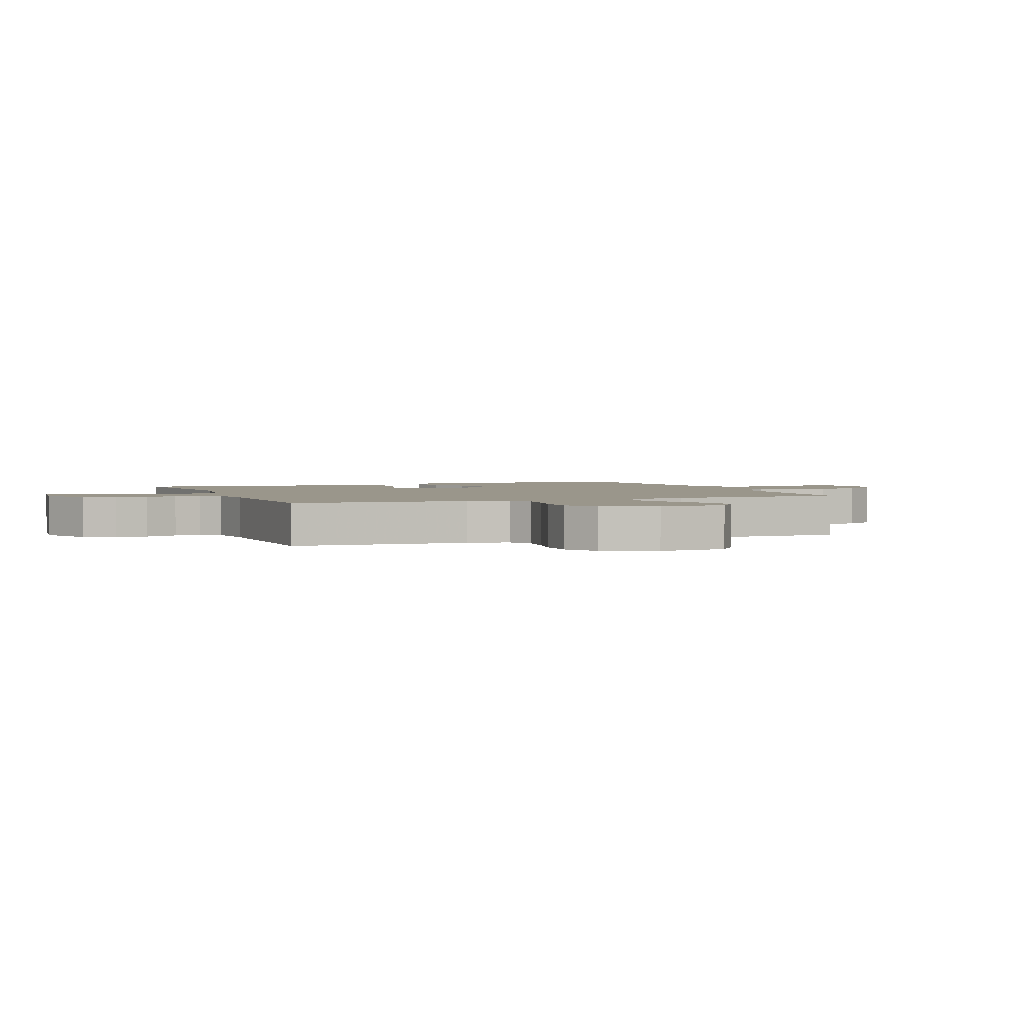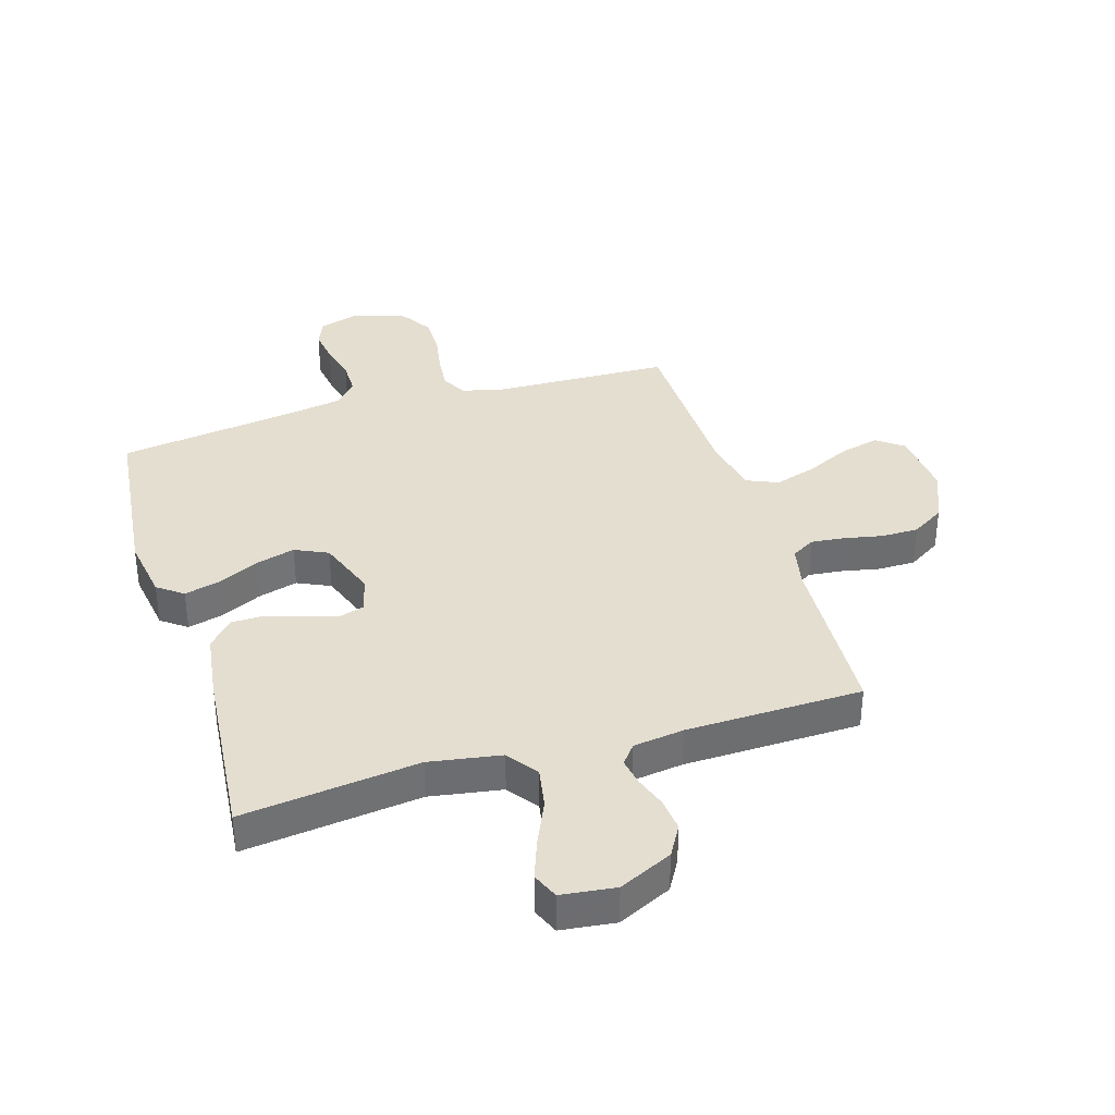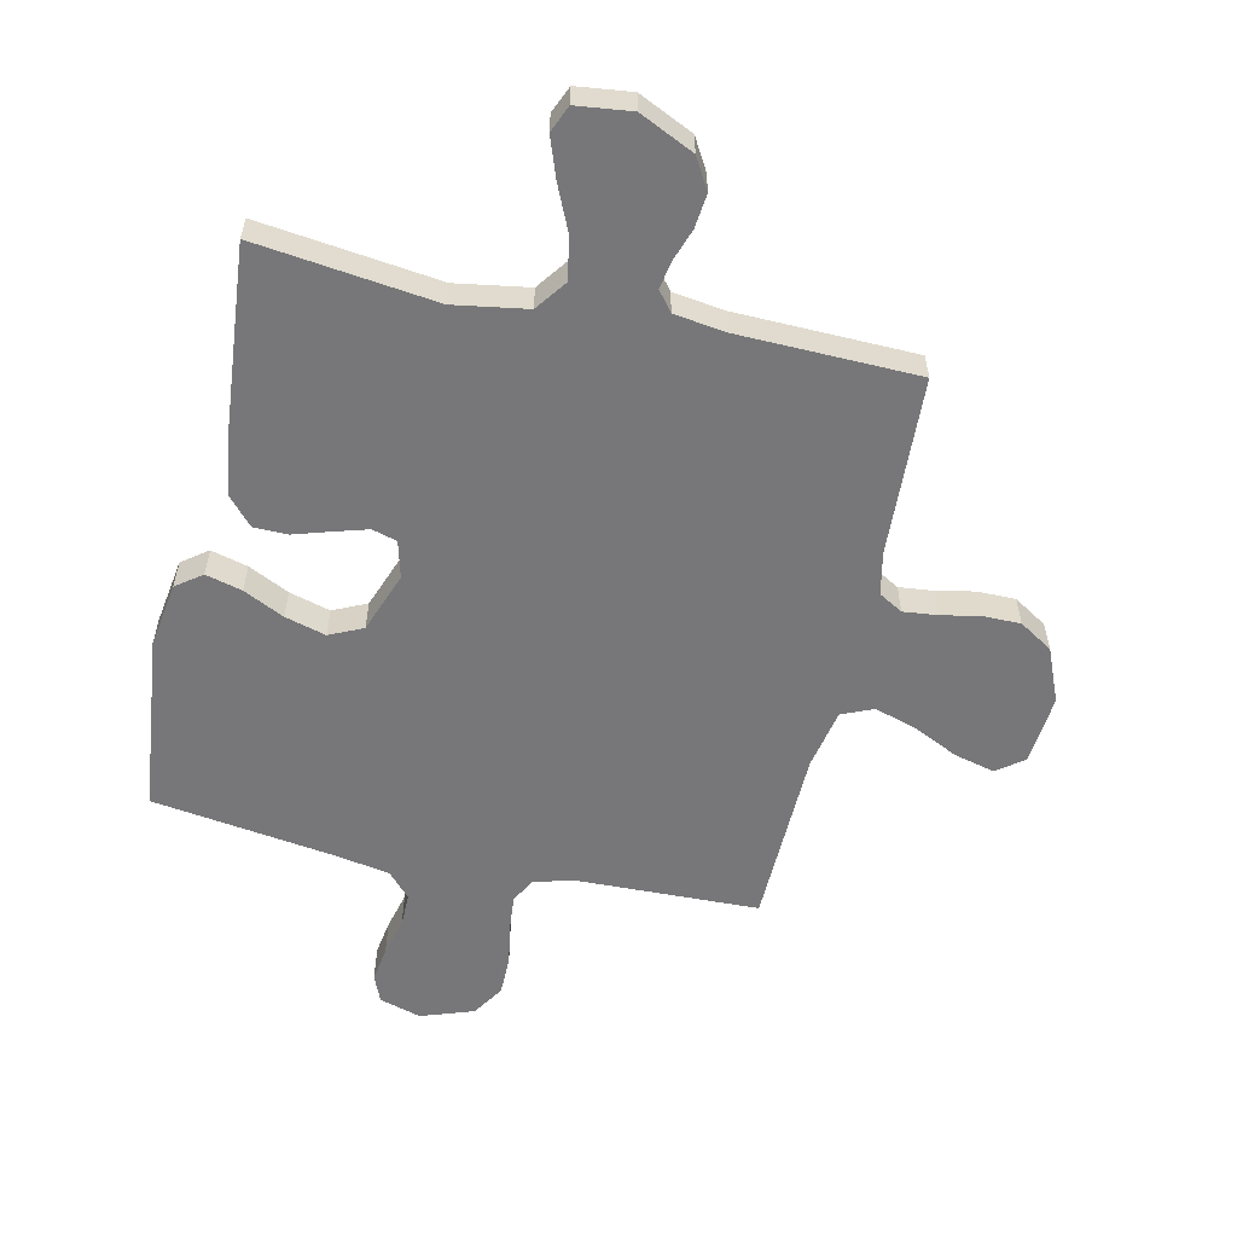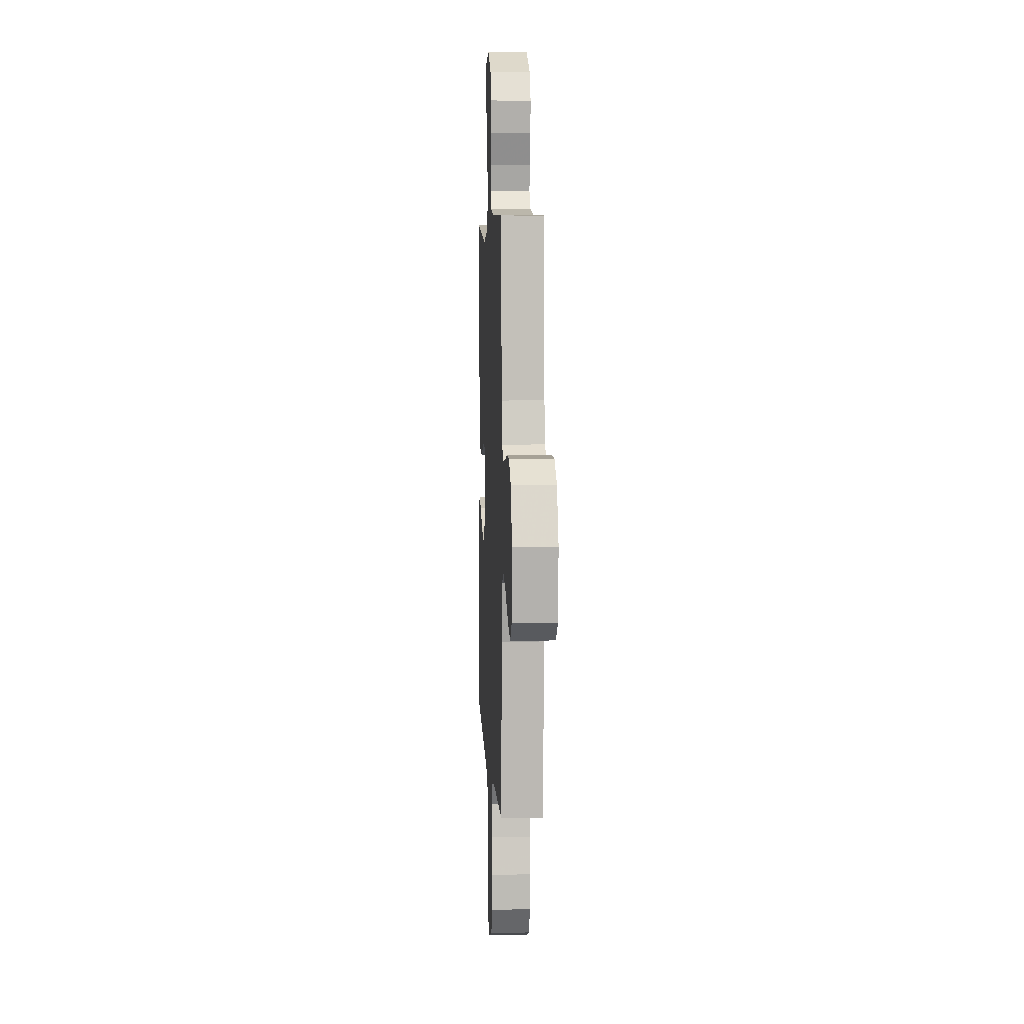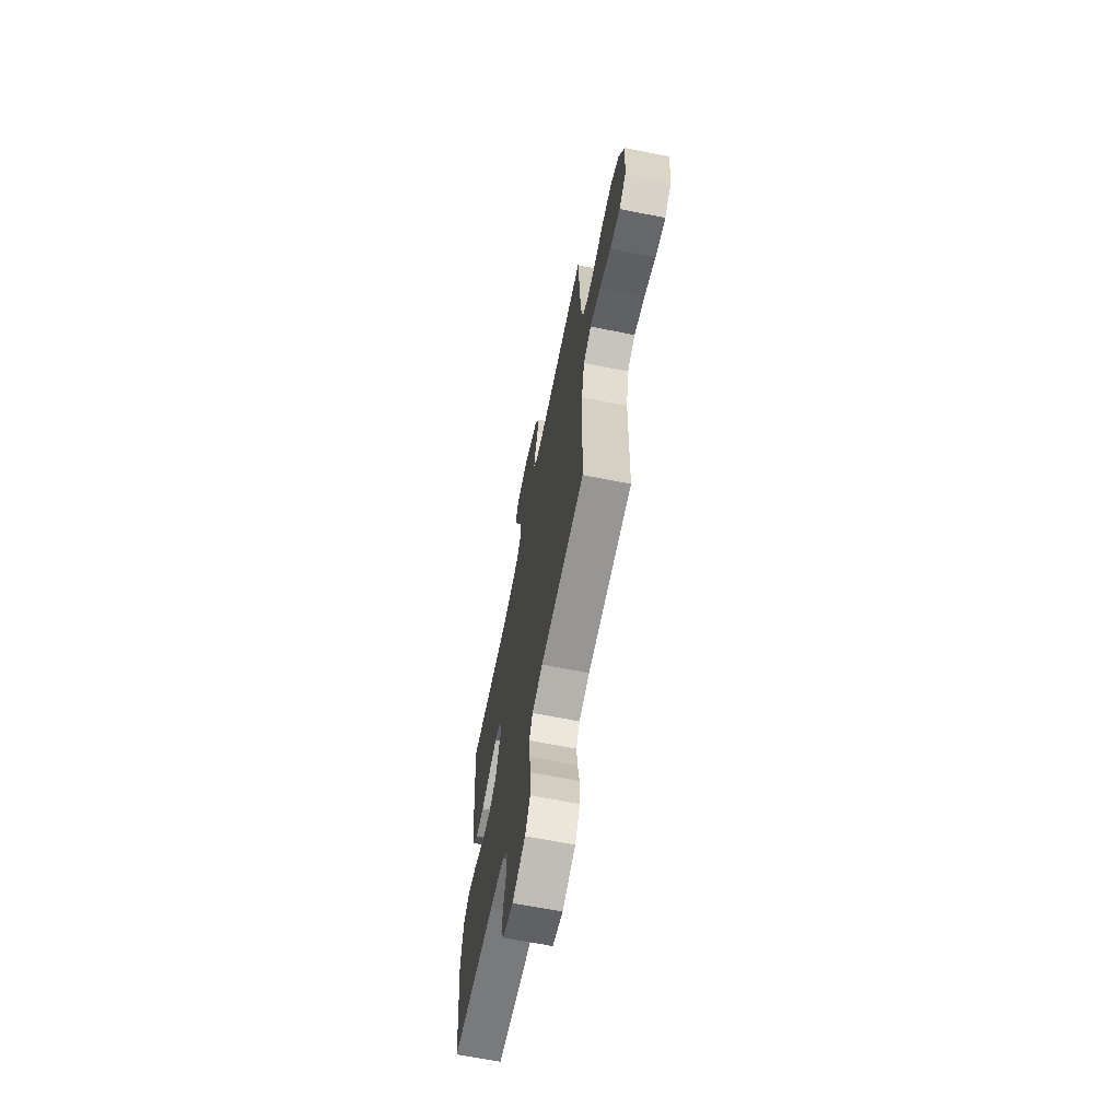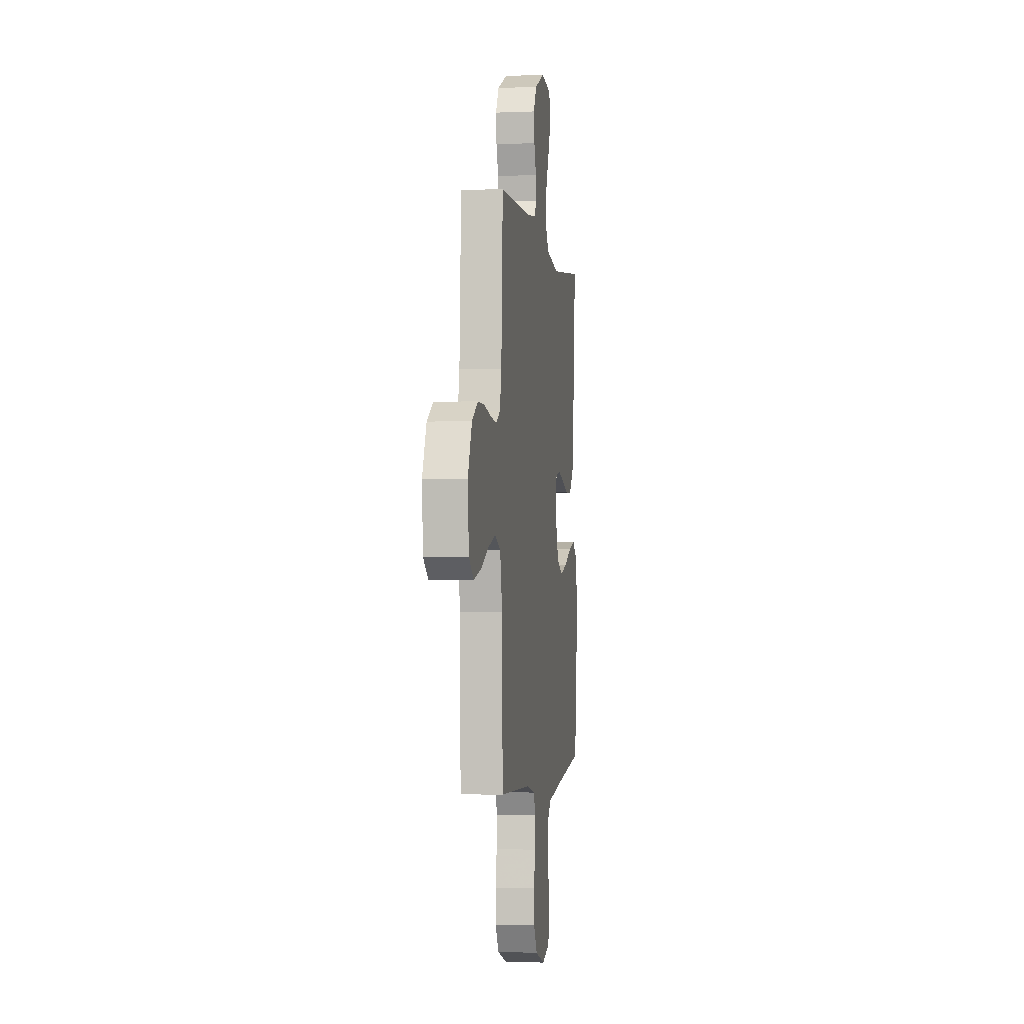
<metadata>
{"format":"obj","ext":"obj","renderer":"f3d","projection":"perspective","resolution":1024,"background":"white","views":[{"elev":2.3,"azim":68.5,"up":"+Y"},{"elev":36.4,"azim":-16.9,"up":"+Y"},{"elev":-57.2,"azim":-12.6,"up":"+Y"},{"elev":6.2,"azim":87.1,"up":"+Z"},{"elev":-66.2,"azim":78.8,"up":"+Z"},{"elev":-2.3,"azim":98.4,"up":"+Z"}]}
</metadata>
<code>
v 0.5 0.07 0.5
v 0.515 0.07 0.2
v 0.53 0.07 0.129
v 0.57 0.07 0.106
v 0.627 0.07 0.112
v 0.691 0.07 0.125
v 0.755 0.07 0.125
v 0.811 0.07 0.09
v 0.849 0.07 0
v 0.839 0.07 -0.117
v 0.794 0.07 -0.151
v 0.726 0.07 -0.134
v 0.651 0.07 -0.098
v 0.58 0.07 -0.076
v 0.527 0.07 -0.099
v 0.507 0.07 -0.2
v 0.5 0.07 -0.5
v 0.2 0.07 -0.509
v 0.128 0.07 -0.526
v 0.105 0.07 -0.569
v 0.111 0.07 -0.63
v 0.123 0.07 -0.698
v 0.123 0.07 -0.764
v 0.089 0.07 -0.818
v 0 0.07 -0.849
v -0.07 0.07 -0.828
v -0.089 0.07 -0.782
v -0.08 0.07 -0.723
v -0.064 0.07 -0.659
v -0.064 0.07 -0.602
v -0.102 0.07 -0.56
v -0.2 0.07 -0.543
v -0.5 0.07 -0.5
v -0.533 0.07 -0.2
v -0.516 0.07 -0.091
v -0.473 0.07 -0.059
v -0.412 0.07 -0.075
v -0.344 0.07 -0.108
v -0.276 0.07 -0.127
v -0.22 0.07 -0.101
v -0.183 0.07 0
v -0.199 0.07 0.062
v -0.241 0.07 0.074
v -0.298 0.07 0.057
v -0.359 0.07 0.038
v -0.416 0.07 0.039
v -0.457 0.07 0.085
v -0.473 0.07 0.2
v -0.5 0.07 0.5
v -0.2 0.07 0.463
v -0.078 0.07 0.483
v -0.04 0.07 0.535
v -0.053 0.07 0.606
v -0.087 0.07 0.682
v -0.111 0.07 0.749
v -0.092 0.07 0.794
v 0 0.07 0.805
v 0.091 0.07 0.762
v 0.121 0.07 0.71
v 0.115 0.07 0.653
v 0.096 0.07 0.598
v 0.088 0.07 0.552
v 0.114 0.07 0.519
v 0.2 0.07 0.507
v 0.5 0 0.5
v 0.515 0 0.2
v 0.53 0 0.129
v 0.57 0 0.106
v 0.627 0 0.112
v 0.691 0 0.125
v 0.755 0 0.125
v 0.811 0 0.09
v 0.849 0 0
v 0.839 0 -0.117
v 0.794 0 -0.151
v 0.726 0 -0.134
v 0.651 0 -0.098
v 0.58 0 -0.076
v 0.527 0 -0.099
v 0.507 0 -0.2
v 0.5 0 -0.5
v 0.2 0 -0.509
v 0.128 0 -0.526
v 0.105 0 -0.569
v 0.111 0 -0.63
v 0.123 0 -0.698
v 0.123 0 -0.764
v 0.089 0 -0.818
v 0 0 -0.849
v -0.07 0 -0.828
v -0.089 0 -0.782
v -0.08 0 -0.723
v -0.064 0 -0.659
v -0.064 0 -0.602
v -0.102 0 -0.56
v -0.2 0 -0.543
v -0.5 0 -0.5
v -0.533 0 -0.2
v -0.516 0 -0.091
v -0.473 0 -0.059
v -0.412 0 -0.075
v -0.344 0 -0.108
v -0.276 0 -0.127
v -0.22 0 -0.101
v -0.183 0 0
v -0.199 0 0.062
v -0.241 0 0.074
v -0.298 0 0.057
v -0.359 0 0.038
v -0.416 0 0.039
v -0.457 0 0.085
v -0.473 0 0.2
v -0.5 0 0.5
v -0.2 0 0.463
v -0.078 0 0.483
v -0.04 0 0.535
v -0.053 0 0.606
v -0.087 0 0.682
v -0.111 0 0.749
v -0.092 0 0.794
v 0 0 0.805
v 0.091 0 0.762
v 0.121 0 0.71
v 0.115 0 0.653
v 0.096 0 0.598
v 0.088 0 0.552
v 0.114 0 0.519
v 0.2 0 0.507
f 58 59 60 61
f 58 61 62
f 57 58 62
f 56 57 62
f 53 54 55 56
f 53 56 62
f 52 53 62 63
f 47 48 49 50
f 47 50 51
f 44 45 46 47
f 43 44 47 51
f 42 43 51 52
f 35 36 37 38
f 35 38 39
f 32 33 34 35
f 31 32 35 39
f 30 31 39 40
f 26 27 28 29
f 24 25 26 29
f 24 29 30
f 21 22 23 24
f 20 21 24 30
f 19 20 30 40
f 16 17 18
f 15 16 18 19
f 10 11 12 13
f 10 13 14
f 9 10 14
f 8 9 14
f 5 6 7 8
f 4 5 8 14
f 3 4 14 15
f 64 1 2
f 41 42 52 63
f 40 41 63 64
f 15 19 40 64
f 2 3 15 64
f 125 124 123 122
f 126 125 122
f 126 122 121
f 126 121 120
f 120 119 118 117
f 126 120 117
f 127 126 117 116
f 114 113 112 111
f 115 114 111
f 111 110 109 108
f 115 111 108 107
f 116 115 107 106
f 102 101 100 99
f 103 102 99
f 99 98 97 96
f 103 99 96 95
f 104 103 95 94
f 93 92 91 90
f 93 90 89 88
f 94 93 88
f 88 87 86 85
f 94 88 85 84
f 104 94 84 83
f 82 81 80
f 83 82 80 79
f 77 76 75 74
f 78 77 74
f 78 74 73
f 78 73 72
f 72 71 70 69
f 78 72 69 68
f 79 78 68 67
f 66 65 128
f 127 116 106 105
f 128 127 105 104
f 128 104 83 79
f 128 79 67 66
f 1 65 66 2
f 2 66 67 3
f 3 67 68 4
f 4 68 69 5
f 5 69 70 6
f 6 70 71 7
f 7 71 72 8
f 8 72 73 9
f 9 73 74 10
f 10 74 75 11
f 11 75 76 12
f 12 76 77 13
f 13 77 78 14
f 14 78 79 15
f 15 79 80 16
f 16 80 81 17
f 17 81 82 18
f 18 82 83 19
f 19 83 84 20
f 20 84 85 21
f 21 85 86 22
f 22 86 87 23
f 23 87 88 24
f 24 88 89 25
f 25 89 90 26
f 26 90 91 27
f 27 91 92 28
f 28 92 93 29
f 29 93 94 30
f 30 94 95 31
f 31 95 96 32
f 32 96 97 33
f 33 97 98 34
f 34 98 99 35
f 35 99 100 36
f 36 100 101 37
f 37 101 102 38
f 38 102 103 39
f 39 103 104 40
f 40 104 105 41
f 41 105 106 42
f 42 106 107 43
f 43 107 108 44
f 44 108 109 45
f 45 109 110 46
f 46 110 111 47
f 47 111 112 48
f 48 112 113 49
f 49 113 114 50
f 50 114 115 51
f 51 115 116 52
f 52 116 117 53
f 53 117 118 54
f 54 118 119 55
f 55 119 120 56
f 56 120 121 57
f 57 121 122 58
f 58 122 123 59
f 59 123 124 60
f 60 124 125 61
f 61 125 126 62
f 62 126 127 63
f 63 127 128 64
f 64 128 65 1

</code>
